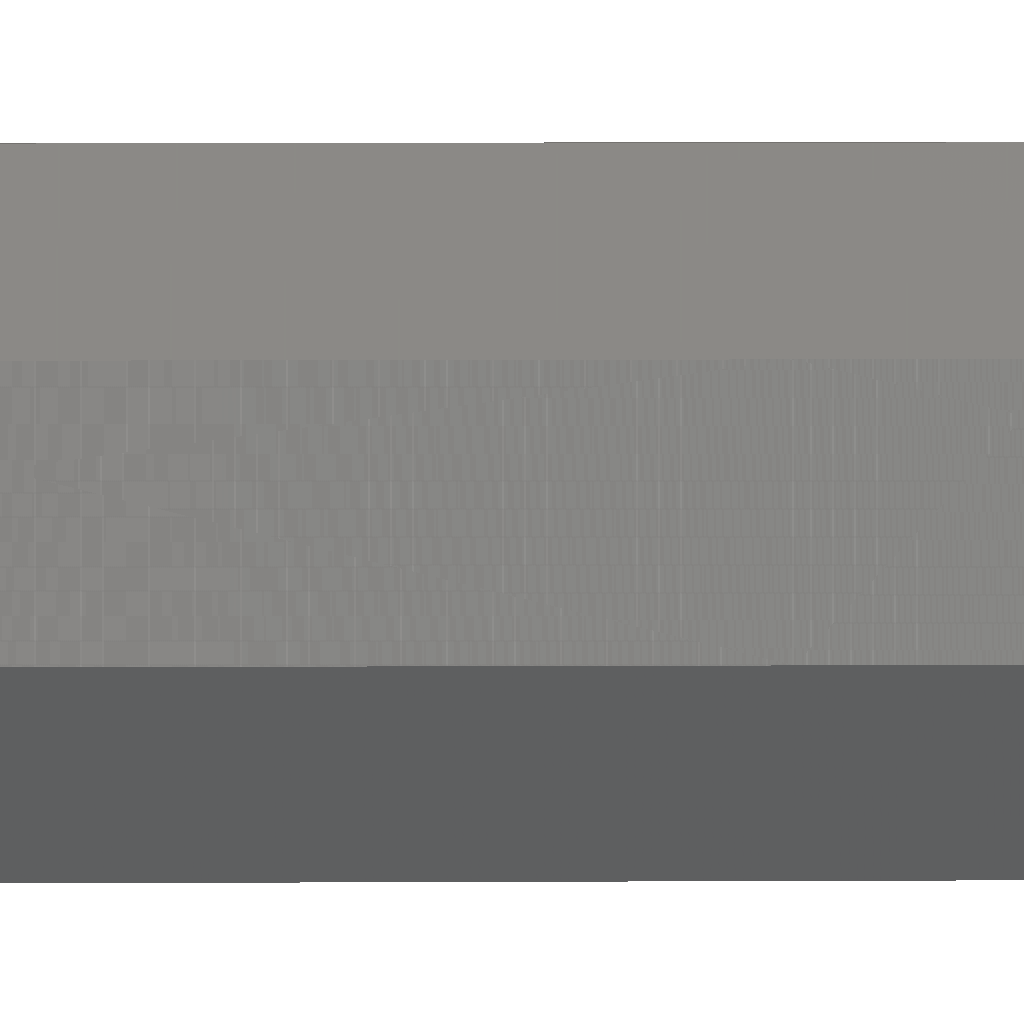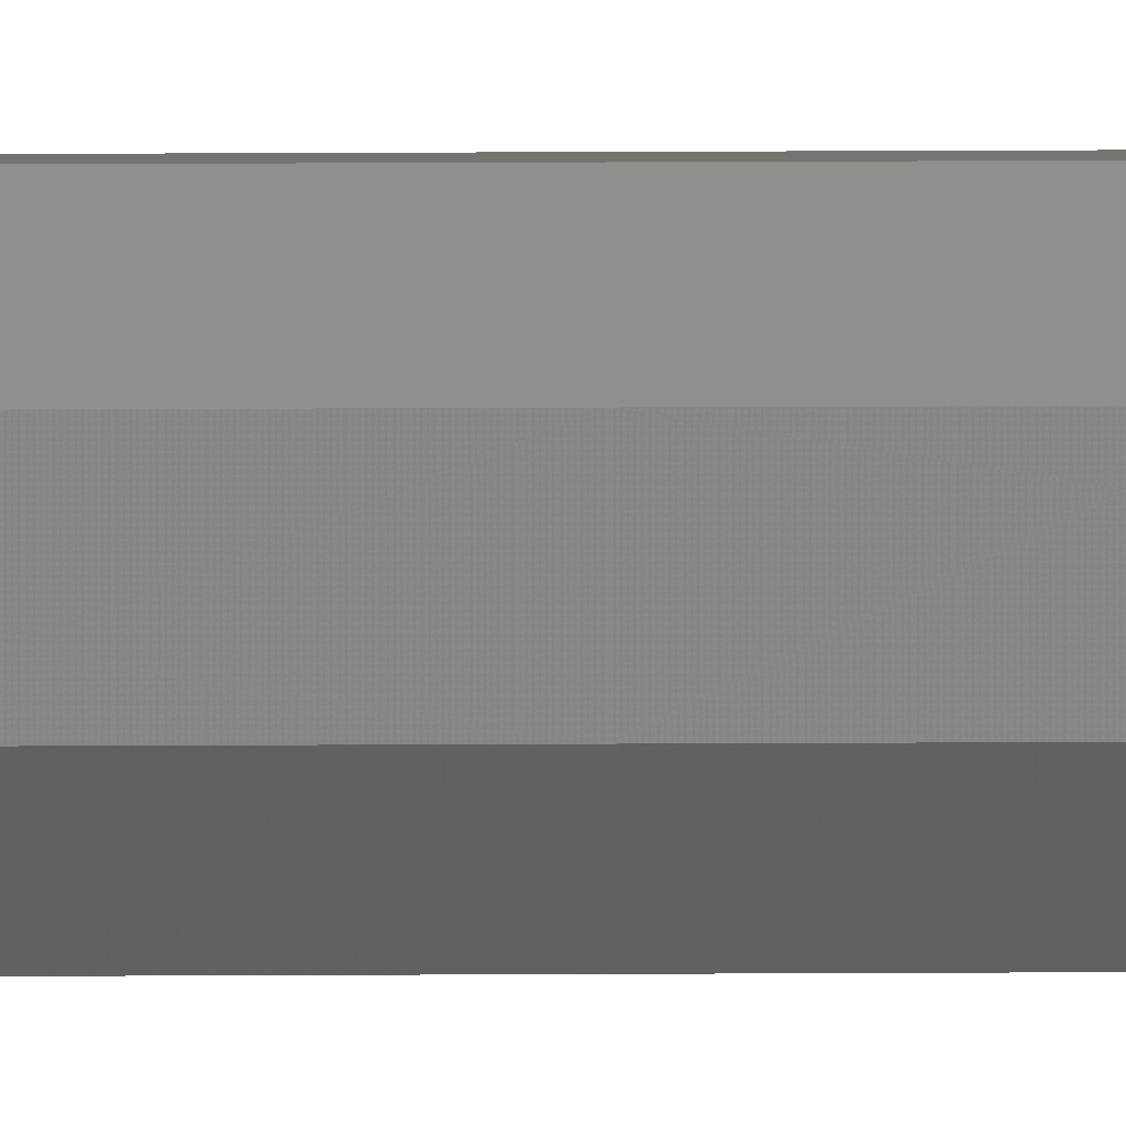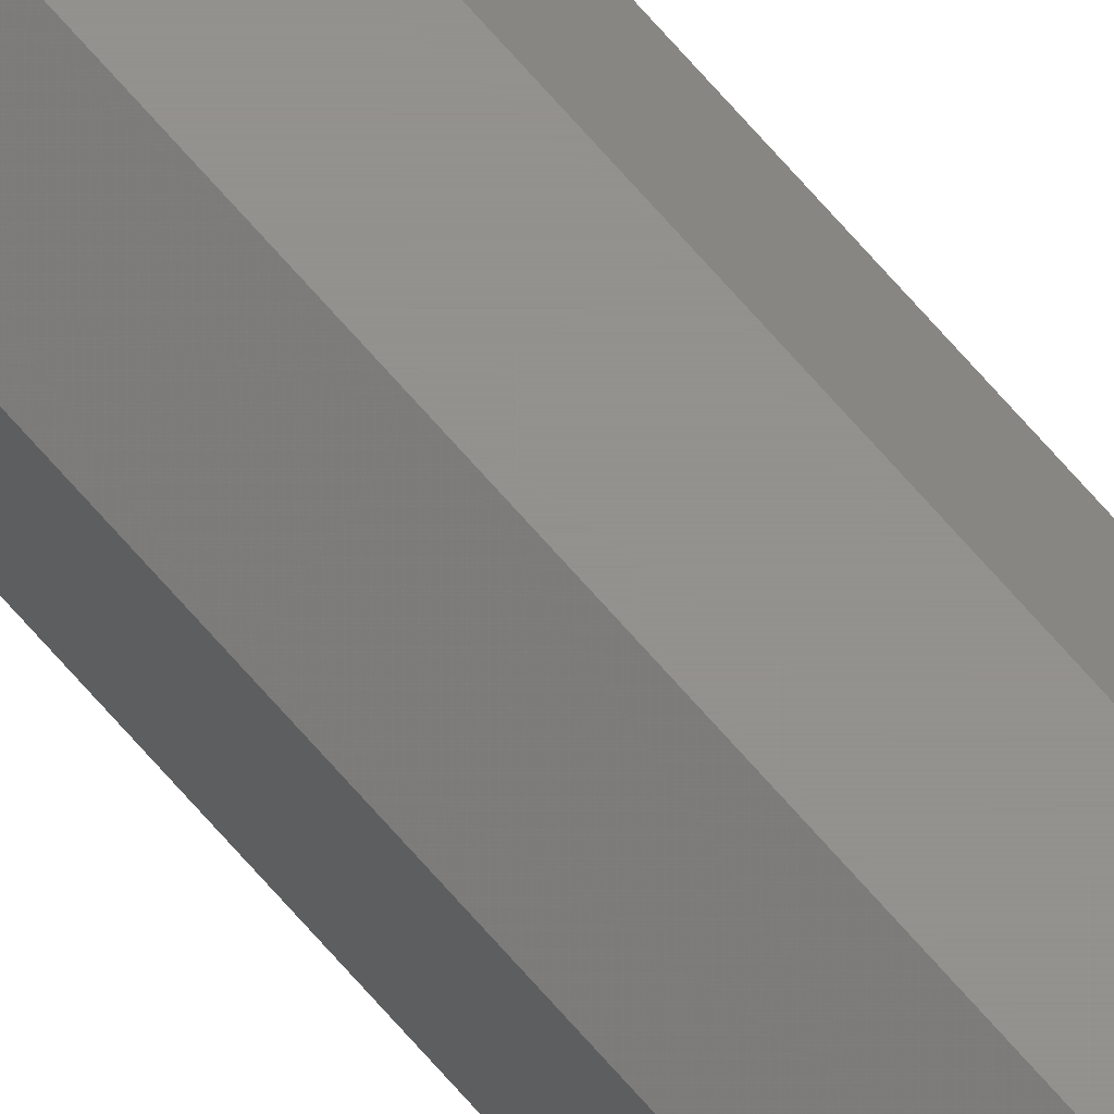
<metadata>
{"format":"stl","ext":"stl","renderer":"f3d","projection":"perspective","resolution":1024,"background":"white","views":[{"elev":0.1,"azim":-139.9,"up":"+Z"},{"elev":1.8,"azim":-96.6,"up":"+Z"},{"elev":55.3,"azim":-37.3,"up":"+Z"}]}
</metadata>
<code>
# stl→obj: 400 verts, 424 faces
v -0.08157 -30.5 0.035
v -0.08157 -31 0.035
v -0.08157 -30.5 0.115
v -0.08157 -31 0.115
v -0.08157 -30 0.035
v -0.08157 -30 0.115
v -0.025 -30.5 -0.02157
v -0.025 -31 -0.02157
v -0.025 -30 -0.02157
v -0.025 -30.5 0.1716
v -0.025 -31 0.1716
v -0.025 -30 0.1716
v 0.055 -31 -0.02157
v 0.055 -30.5 -0.02157
v 0.055 -30 -0.02157
v 0.055 -31 0.1716
v 0.055 -30.5 0.1716
v 0.055 -30 0.1716
v 0.1116 -31 0.035
v 0.1116 -30.5 0.035
v 0.1116 -30 0.035
v 0.1116 -31 0.115
v 0.1116 -30.5 0.115
v 0.1116 -30 0.115
v -0.06 -61 0.09
v -0.06016 -60.78 0.09018
v -0.06 -61 0.06
v -0.06016 -60.78 0.05982
v -0.06045 -60.38 0.05948
v -0.06045 -60.38 0.09052
v -0.06098 -59.64 0.05887
v -0.06098 -59.64 0.09113
v -0.06195 -58.28 0.05774
v -0.06195 -58.28 0.09226
v -0.06374 -55.79 0.05566
v -0.06374 -55.79 0.09434
v -0.066 -52.66 0.05305
v -0.066 -52.66 0.09695
v -0.06825 -49.52 0.05044
v -0.06825 -49.52 0.09956
v -0.0705 -46.39 0.04783
v -0.0705 -46.39 0.1022
v -0.07276 -43.26 0.04521
v -0.07276 -43.26 0.1048
v -0.07501 -40.12 0.0426
v -0.07501 -40.12 0.1074
v -0.07726 -36.99 0.03999
v -0.07726 -36.99 0.11
v -0.07929 -34.17 0.03765
v -0.07929 -34.17 0.1124
v -0.08049 -32.5 0.03625
v -0.08049 -32.5 0.1137
v -0.08118 -31.55 0.03545
v -0.08118 -31.55 0.1145
v -0.06237 -57.71 0.09274
v -0.05616 -57.71 0.09895
v -0.05232 -54.42 0.1079
v -0.06473 -54.42 0.09549
v -0.04848 -51.13 0.1168
v -0.0671 -51.13 0.09823
v -0.04464 -47.84 0.1258
v -0.06947 -47.84 0.101
v -0.07183 -44.54 0.1037
v -0.0408 -44.54 0.1347
v -0.0742 -41.25 0.1065
v -0.03696 -41.25 0.1437
v -0.07656 -37.96 0.1092
v -0.03312 -37.96 0.1526
v -0.07889 -34.72 0.1119
v -0.02935 -34.72 0.1614
v -0.08039 -32.65 0.1136
v -0.02692 -32.65 0.1671
v -0.08116 -31.56 0.1145
v -0.02566 -31.56 0.17
v -0.08116 -31.56 0.03547
v -0.02566 -31.56 -0.02004
v -0.08039 -32.65 0.03637
v -0.02692 -32.65 -0.01709
v -0.02935 -34.73 -0.01144
v -0.07889 -34.72 0.0381
v -0.07656 -37.96 0.0408
v -0.03312 -37.96 -0.002641
v -0.03696 -41.25 0.006308
v -0.0742 -41.25 0.04354
v -0.07183 -44.54 0.04629
v -0.0408 -44.54 0.01526
v -0.04464 -47.84 0.02421
v -0.06947 -47.83 0.04903
v -0.04848 -51.13 0.03315
v -0.0671 -51.13 0.05177
v -0.05232 -54.42 0.0421
v -0.06473 -54.42 0.05451
v -0.05616 -57.71 0.05105
v -0.06237 -57.71 0.05726
v -0.08004 -29.44 0.03434
v -0.02453 -29.44 -0.02116
v -0.07709 -28.35 0.03308
v -0.02363 -28.35 -0.02039
v -0.07144 -26.27 0.03065
v -0.0219 -26.28 -0.01889
v -0.0192 -23.04 -0.01656
v -0.06264 -23.04 0.02688
v -0.05369 -19.75 0.02304
v -0.01646 -19.75 -0.0142
v -0.01371 -16.46 -0.01183
v -0.04474 -16.46 0.0192
v -0.03579 -13.16 0.01536
v -0.01097 -13.16 -0.009465
v -0.008228 -9.874 -0.007099
v -0.02685 -9.874 0.01152
v -0.0179 -6.582 0.007679
v -0.005485 -6.582 -0.004733
v -0.002743 -3.291 -0.002366
v -0.008949 -3.291 0.00384
v 0 0 0
v -0.002743 -3.291 0.1524
v -0.008949 -3.291 0.1462
v 0 0 0.15
v -0.005485 -6.582 0.1547
v -0.0179 -6.582 0.1423
v -0.008228 -9.874 0.1571
v -0.02685 -9.874 0.1385
v -0.01097 -13.16 0.1595
v -0.03579 -13.16 0.1346
v -0.01371 -16.46 0.1618
v -0.04474 -16.46 0.1308
v -0.01646 -19.75 0.1642
v -0.05369 -19.75 0.127
v -0.0192 -23.04 0.1666
v -0.06264 -23.04 0.1231
v -0.0219 -26.27 0.1689
v -0.07144 -26.27 0.1193
v -0.02363 -28.35 0.1704
v -0.07709 -28.35 0.1169
v -0.02453 -29.44 0.1712
v -0.08004 -29.44 0.1157
v -0.002625 -0.9653 0.001126
v -0.002625 -0.9653 0.1489
v -0.006929 -2.548 0.002973
v -0.006929 -2.548 0.147
v -0.01397 -5.139 0.144
v -0.01397 -5.139 0.005996
v -0.02251 -8.28 0.00966
v -0.02251 -8.28 0.1403
v -0.03105 -11.42 0.01332
v -0.03105 -11.42 0.1367
v -0.03959 -14.56 0.133
v -0.03959 -14.56 0.01699
v -0.04813 -17.7 0.02065
v -0.04813 -17.7 0.1293
v -0.05667 -20.84 0.02432
v -0.05667 -20.84 0.1257
v -0.06521 -23.98 0.122
v -0.06521 -23.98 0.02798
v -0.0729 -26.81 0.03128
v -0.0729 -26.81 0.1187
v -0.07748 -28.5 0.03324
v -0.07748 -28.5 0.1168
v -0.08008 -29.45 0.1156
v -0.08008 -29.45 0.03436
v -0.02564 -31.55 -0.02008
v 0.05564 -31.55 -0.02008
v -0.02676 -32.5 -0.01748
v 0.05676 -32.5 -0.01748
v -0.02872 -34.19 -0.0129
v 0.05872 -34.19 -0.0129
v -0.03202 -37.02 -0.005211
v 0.06202 -37.02 -0.005211
v -0.03568 -40.16 0.003329
v 0.06568 -40.16 0.003329
v -0.03935 -43.3 0.01187
v 0.06935 -43.3 0.01187
v -0.04301 -46.44 0.02041
v 0.07301 -46.44 0.02041
v -0.04668 -49.58 0.02895
v 0.07668 -49.58 0.02895
v -0.05034 -52.72 0.03749
v 0.08034 -52.72 0.03749
v -0.054 -55.86 0.04603
v 0.084 -55.86 0.04603
v -0.05703 -58.45 0.05307
v 0.08703 -58.45 0.05307
v -0.05887 -60.03 0.05738
v 0.08887 -60.03 0.05738
v 0.09 -61 0.06
v -0.02564 -31.55 0.1701
v 0.05564 -31.55 0.1701
v -0.02676 -32.5 0.1675
v 0.05676 -32.5 0.1675
v -0.02872 -34.19 0.1629
v 0.05872 -34.19 0.1629
v -0.03202 -37.02 0.1552
v 0.06202 -37.02 0.1552
v -0.03568 -40.16 0.1467
v 0.06568 -40.16 0.1467
v -0.03935 -43.3 0.1381
v 0.06935 -43.3 0.1381
v -0.04301 -46.44 0.1296
v 0.07301 -46.44 0.1296
v -0.04668 -49.58 0.1211
v 0.07668 -49.58 0.1211
v -0.05034 -52.72 0.1125
v 0.08034 -52.72 0.1125
v -0.054 -55.86 0.104
v 0.084 -55.86 0.104
v -0.05703 -58.45 0.09693
v 0.08703 -58.45 0.09693
v -0.05887 -60.03 0.09262
v 0.08887 -60.03 0.09262
v 0.09 -61 0.09
v 0.05455 -29.45 -0.02118
v -0.02455 -29.45 -0.02118
v -0.02375 -28.5 -0.02049
v 0.05375 -28.5 -0.02049
v -0.02235 -26.83 -0.01929
v 0.05235 -26.83 -0.01929
v -0.02001 -24.01 -0.01726
v 0.05001 -24.01 -0.01726
v -0.0174 -20.88 -0.01501
v 0.0474 -20.88 -0.01501
v -0.01479 -17.74 -0.01276
v 0.04479 -17.74 -0.01276
v -0.01217 -14.61 -0.0105
v 0.04217 -14.61 -0.0105
v -0.009563 -11.48 -0.00825
v 0.03956 -11.48 -0.00825
v -0.006951 -8.341 -0.005997
v 0.03695 -8.341 -0.005997
v -0.004339 -5.207 -0.003744
v 0.03434 -5.207 -0.003744
v -0.002264 -2.717 -0.001953
v 0.03226 -2.717 -0.001953
v -0.001133 -1.359 -0.0009772
v 0.03113 -1.359 -0.0009772
v -0.000517 -0.6204 -0.0004461
v 0.03052 -0.6204 -0.0004461
v 0.03018 -0.2186 -0.0001572
v -0.0001822 -0.2186 -0.0001572
v 0.03 0 0
v 0.03 0 0.15
v 0.03018 -0.2186 0.1502
v -0.0001822 -0.2186 0.1502
v 0.03052 -0.6204 0.1504
v -0.000517 -0.6204 0.1504
v 0.03113 -1.359 0.151
v -0.001133 -1.359 0.151
v 0.03226 -2.717 0.152
v -0.002264 -2.717 0.152
v 0.03434 -5.207 0.1537
v -0.004339 -5.207 0.1537
v 0.03695 -8.341 0.156
v -0.006951 -8.341 0.156
v 0.03956 -11.48 0.1583
v -0.009563 -11.48 0.1583
v 0.04217 -14.61 0.1605
v -0.01217 -14.61 0.1605
v 0.04479 -17.74 0.1628
v -0.01479 -17.74 0.1628
v 0.0474 -20.88 0.165
v -0.0174 -20.88 0.165
v 0.05001 -24.01 0.1673
v -0.02001 -24.01 0.1673
v 0.05235 -26.83 0.1693
v -0.02235 -26.83 0.1693
v 0.05375 -28.5 0.1705
v -0.02375 -28.5 0.1705
v 0.05455 -29.45 0.1712
v -0.02455 -29.45 0.1712
v 0.1101 -29.45 0.03436
v 0.1101 -29.45 0.1156
v 0.1075 -28.5 0.1168
v 0.1075 -28.5 0.03324
v 0.1029 -26.81 0.03128
v 0.1029 -26.81 0.1187
v 0.09521 -23.98 0.02798
v 0.09521 -23.98 0.122
v 0.08667 -20.84 0.02432
v 0.08667 -20.84 0.1257
v 0.07813 -17.7 0.02065
v 0.07813 -17.7 0.1293
v 0.06959 -14.56 0.01699
v 0.06959 -14.56 0.133
v 0.06105 -11.42 0.01332
v 0.06105 -11.42 0.1367
v 0.05251 -8.28 0.00966
v 0.05251 -8.28 0.1403
v 0.04397 -5.139 0.005996
v 0.04397 -5.139 0.144
v 0.03693 -2.548 0.002973
v 0.03693 -2.548 0.147
v 0.03262 -0.9653 0.001126
v 0.03262 -0.9653 0.1489
v 0.03895 -3.291 0.00384
v 0.03274 -3.291 -0.002366
v 0.03549 -6.583 -0.004733
v 0.0479 -6.582 0.00768
v 0.03823 -9.874 -0.007099
v 0.05685 -9.874 0.01152
v 0.04097 -13.17 -0.009465
v 0.06579 -13.16 0.01536
v 0.04371 -16.46 -0.01183
v 0.07474 -16.46 0.0192
v 0.08369 -19.75 0.02304
v 0.04646 -19.75 -0.0142
v 0.09264 -23.04 0.02688
v 0.0492 -23.04 -0.01656
v 0.1014 -26.27 0.03065
v 0.0519 -26.28 -0.01889
v 0.1071 -28.35 0.03308
v 0.05363 -28.35 -0.02039
v 0.11 -29.44 0.03434
v 0.05453 -29.44 -0.02116
v 0.03274 -3.291 0.1524
v 0.03895 -3.291 0.1462
v 0.03549 -6.582 0.1547
v 0.0479 -6.582 0.1423
v 0.03823 -9.874 0.1571
v 0.05685 -9.874 0.1385
v 0.04097 -13.16 0.1595
v 0.0658 -13.16 0.1346
v 0.04371 -16.46 0.1618
v 0.07474 -16.46 0.1308
v 0.04646 -19.75 0.1642
v 0.08369 -19.75 0.127
v 0.0492 -23.04 0.1666
v 0.09264 -23.04 0.1231
v 0.0519 -26.27 0.1689
v 0.1014 -26.27 0.1193
v 0.05363 -28.35 0.1704
v 0.1071 -28.35 0.1169
v 0.05453 -29.44 0.1712
v 0.11 -29.44 0.1157
v 0.09237 -57.71 0.05726
v 0.08616 -57.71 0.05105
v 0.08232 -54.42 0.0421
v 0.09473 -54.42 0.05451
v 0.0971 -51.13 0.05177
v 0.07848 -51.13 0.03315
v 0.07464 -47.84 0.0242
v 0.09947 -47.84 0.04903
v 0.1018 -44.54 0.04629
v 0.0708 -44.54 0.01526
v 0.1042 -41.25 0.04354
v 0.06696 -41.25 0.006307
v 0.1066 -37.96 0.0408
v 0.06312 -37.96 -0.002641
v 0.1089 -34.72 0.0381
v 0.05935 -34.73 -0.01144
v 0.1104 -32.65 0.03637
v 0.05692 -32.65 -0.01709
v 0.1112 -31.56 0.03547
v 0.05566 -31.56 -0.02004
v 0.05566 -31.56 0.17
v 0.1112 -31.56 0.1145
v 0.05692 -32.65 0.1671
v 0.1104 -32.65 0.1136
v 0.1089 -34.72 0.1119
v 0.05935 -34.73 0.1614
v 0.06312 -37.96 0.1526
v 0.1066 -37.96 0.1092
v 0.1042 -41.25 0.1065
v 0.06696 -41.25 0.1437
v 0.0708 -44.54 0.1347
v 0.1018 -44.54 0.1037
v 0.09947 -47.84 0.101
v 0.07464 -47.84 0.1258
v 0.0971 -51.13 0.09823
v 0.07848 -51.13 0.1168
v 0.09473 -54.42 0.09549
v 0.08232 -54.42 0.1079
v 0.09237 -57.71 0.09274
v 0.08616 -57.71 0.09895
v 0.09016 -60.78 0.09018
v 0.09016 -60.78 0.05982
v 0.09045 -60.38 0.05948
v 0.09045 -60.38 0.09052
v 0.09098 -59.64 0.05887
v 0.09098 -59.64 0.09113
v 0.09195 -58.28 0.05774
v 0.09195 -58.28 0.09226
v 0.09374 -55.79 0.05566
v 0.09374 -55.79 0.09434
v 0.096 -52.66 0.05305
v 0.096 -52.66 0.09695
v 0.09825 -49.52 0.05044
v 0.09825 -49.52 0.09956
v 0.1005 -46.39 0.04783
v 0.1005 -46.39 0.1022
v 0.1028 -43.26 0.04521
v 0.1028 -43.26 0.1048
v 0.105 -40.12 0.0426
v 0.105 -40.12 0.1074
v 0.1073 -36.99 0.03999
v 0.1073 -36.99 0.11
v 0.1093 -34.17 0.03765
v 0.1093 -34.17 0.1124
v 0.1105 -32.5 0.03625
v 0.1105 -32.5 0.1137
v 0.1112 -31.55 0.1145
v 0.1112 -31.55 0.03545
f 1 2 3
f 4 3 2
f 5 1 6
f 3 6 1
f 7 8 1
f 2 1 8
f 1 5 7
f 9 7 5
f 3 4 10
f 11 10 4
f 10 12 3
f 6 3 12
f 8 7 13
f 14 13 7
f 9 15 7
f 14 7 15
f 16 17 11
f 10 11 17
f 10 17 12
f 18 12 17
f 19 13 20
f 14 20 13
f 14 15 20
f 21 20 15
f 22 23 16
f 17 16 23
f 23 24 17
f 18 17 24
f 20 23 19
f 22 19 23
f 20 21 23
f 24 23 21
f 25 26 27
f 28 27 26
f 28 26 29
f 30 29 26
f 29 30 31
f 32 31 30
f 31 32 33
f 34 33 32
f 33 34 35
f 36 35 34
f 35 36 37
f 38 37 36
f 37 38 39
f 40 39 38
f 39 40 41
f 42 41 40
f 41 42 43
f 44 43 42
f 43 44 45
f 46 45 44
f 45 46 47
f 48 47 46
f 47 48 49
f 50 49 48
f 49 50 51
f 52 51 50
f 51 52 53
f 54 53 52
f 53 54 2
f 4 2 54
f 55 25 56
f 56 57 55
f 58 55 57
f 57 59 58
f 60 58 59
f 59 61 60
f 62 60 61
f 63 62 64
f 61 64 62
f 63 64 65
f 66 65 64
f 67 65 68
f 66 68 65
f 67 68 69
f 70 69 68
f 71 69 72
f 70 72 69
f 71 72 73
f 74 73 72
f 73 74 4
f 11 4 74
f 2 8 75
f 76 75 8
f 75 76 77
f 78 77 76
f 78 79 77
f 80 77 79
f 80 79 81
f 82 81 79
f 82 83 81
f 84 81 83
f 84 83 85
f 86 85 83
f 86 87 85
f 88 85 87
f 87 89 88
f 90 88 89
f 89 91 90
f 92 90 91
f 91 93 92
f 94 92 93
f 93 27 94
f 5 95 9
f 96 9 95
f 95 97 96
f 98 96 97
f 97 99 98
f 100 98 99
f 100 99 101
f 102 101 99
f 102 103 101
f 104 101 103
f 104 103 105
f 106 105 103
f 106 107 105
f 108 105 107
f 108 107 109
f 110 109 107
f 110 111 109
f 112 109 111
f 112 111 113
f 114 113 111
f 113 114 115
f 116 117 118
f 119 120 116
f 117 116 120
f 119 121 120
f 122 120 121
f 123 124 121
f 122 121 124
f 123 125 124
f 126 124 125
f 127 128 125
f 126 125 128
f 127 129 128
f 130 128 129
f 131 132 129
f 130 129 132
f 131 133 132
f 134 132 133
f 133 135 134
f 136 134 135
f 135 12 136
f 6 136 12
f 115 137 118
f 138 118 137
f 137 139 138
f 140 138 139
f 140 139 141
f 142 141 139
f 142 143 141
f 144 141 143
f 143 145 144
f 146 144 145
f 146 145 147
f 148 147 145
f 148 149 147
f 150 147 149
f 149 151 150
f 152 150 151
f 152 151 153
f 154 153 151
f 154 155 153
f 156 153 155
f 155 157 156
f 158 156 157
f 159 158 160
f 157 160 158
f 159 160 6
f 5 6 160
f 8 161 13
f 162 13 161
f 163 164 161
f 162 161 164
f 163 165 164
f 166 164 165
f 167 168 165
f 166 165 168
f 167 169 168
f 170 168 169
f 171 172 169
f 170 169 172
f 171 173 172
f 174 172 173
f 175 176 173
f 174 173 176
f 175 177 176
f 178 176 177
f 179 180 177
f 178 177 180
f 179 181 180
f 182 180 181
f 183 184 181
f 182 181 184
f 183 27 184
f 185 184 27
f 11 186 16
f 187 16 186
f 188 189 186
f 187 186 189
f 188 190 189
f 191 189 190
f 192 193 190
f 191 190 193
f 192 194 193
f 195 193 194
f 196 197 194
f 195 194 197
f 196 198 197
f 199 197 198
f 200 201 198
f 199 198 201
f 200 202 201
f 203 201 202
f 204 205 202
f 203 202 205
f 204 206 205
f 207 205 206
f 208 209 206
f 207 206 209
f 208 25 209
f 210 209 25
f 15 9 211
f 212 211 9
f 213 214 212
f 211 212 214
f 215 216 213
f 214 213 216
f 217 218 215
f 216 215 218
f 219 220 217
f 218 217 220
f 221 222 219
f 220 219 222
f 223 224 221
f 222 221 224
f 225 226 223
f 224 223 226
f 227 228 225
f 226 225 228
f 229 230 227
f 228 227 230
f 231 232 229
f 230 229 232
f 233 234 231
f 232 231 234
f 235 236 233
f 234 233 236
f 236 235 237
f 238 237 235
f 238 115 237
f 239 237 115
f 240 118 241
f 242 241 118
f 241 242 243
f 244 243 242
f 243 244 245
f 246 245 244
f 245 246 247
f 248 247 246
f 247 248 249
f 250 249 248
f 249 250 251
f 252 251 250
f 251 252 253
f 254 253 252
f 253 254 255
f 256 255 254
f 255 256 257
f 258 257 256
f 257 258 259
f 260 259 258
f 259 260 261
f 262 261 260
f 261 262 263
f 264 263 262
f 263 264 265
f 266 265 264
f 265 266 267
f 268 267 266
f 268 12 267
f 18 267 12
f 21 24 269
f 270 269 24
f 270 271 269
f 272 269 271
f 273 272 274
f 271 274 272
f 275 273 276
f 274 276 273
f 275 276 277
f 278 277 276
f 279 277 280
f 278 280 277
f 281 279 282
f 280 282 279
f 281 282 283
f 284 283 282
f 285 283 286
f 284 286 283
f 287 285 288
f 286 288 285
f 287 288 289
f 290 289 288
f 291 289 292
f 290 292 289
f 291 292 239
f 240 239 292
f 293 294 239
f 294 293 295
f 296 295 293
f 297 295 298
f 296 298 295
f 297 298 299
f 300 299 298
f 299 300 301
f 302 301 300
f 303 304 302
f 301 302 304
f 303 305 304
f 306 304 305
f 305 307 306
f 308 306 307
f 309 310 307
f 308 307 310
f 309 311 310
f 312 310 311
f 311 21 312
f 15 312 21
f 313 314 240
f 315 316 313
f 314 313 316
f 315 317 316
f 318 316 317
f 319 320 317
f 318 317 320
f 319 321 320
f 322 320 321
f 323 324 321
f 322 321 324
f 323 325 324
f 326 324 325
f 327 328 325
f 326 325 328
f 327 329 328
f 330 328 329
f 329 331 330
f 332 330 331
f 331 18 332
f 24 332 18
f 333 185 334
f 334 335 333
f 336 333 335
f 337 336 338
f 335 338 336
f 338 339 337
f 340 337 339
f 341 340 342
f 339 342 340
f 341 342 343
f 344 343 342
f 345 343 346
f 344 346 343
f 345 346 347
f 348 347 346
f 349 347 350
f 348 350 347
f 349 350 351
f 352 351 350
f 351 352 19
f 13 19 352
f 16 22 353
f 354 353 22
f 353 354 355
f 356 355 354
f 356 357 355
f 358 355 357
f 358 357 359
f 360 359 357
f 360 361 359
f 362 359 361
f 362 361 363
f 364 363 361
f 364 365 363
f 366 363 365
f 365 367 366
f 368 366 367
f 367 369 368
f 370 368 369
f 369 371 370
f 372 370 371
f 371 210 372
f 210 185 373
f 374 373 185
f 375 376 374
f 373 374 376
f 377 378 375
f 376 375 378
f 379 380 377
f 378 377 380
f 381 382 379
f 380 379 382
f 383 384 381
f 382 381 384
f 385 386 383
f 384 383 386
f 387 388 385
f 386 385 388
f 389 390 387
f 388 387 390
f 391 392 389
f 390 389 392
f 393 394 391
f 392 391 394
f 395 396 393
f 394 393 396
f 397 398 395
f 396 395 398
f 398 397 399
f 400 399 397
f 400 19 399
f 22 399 19

</code>
